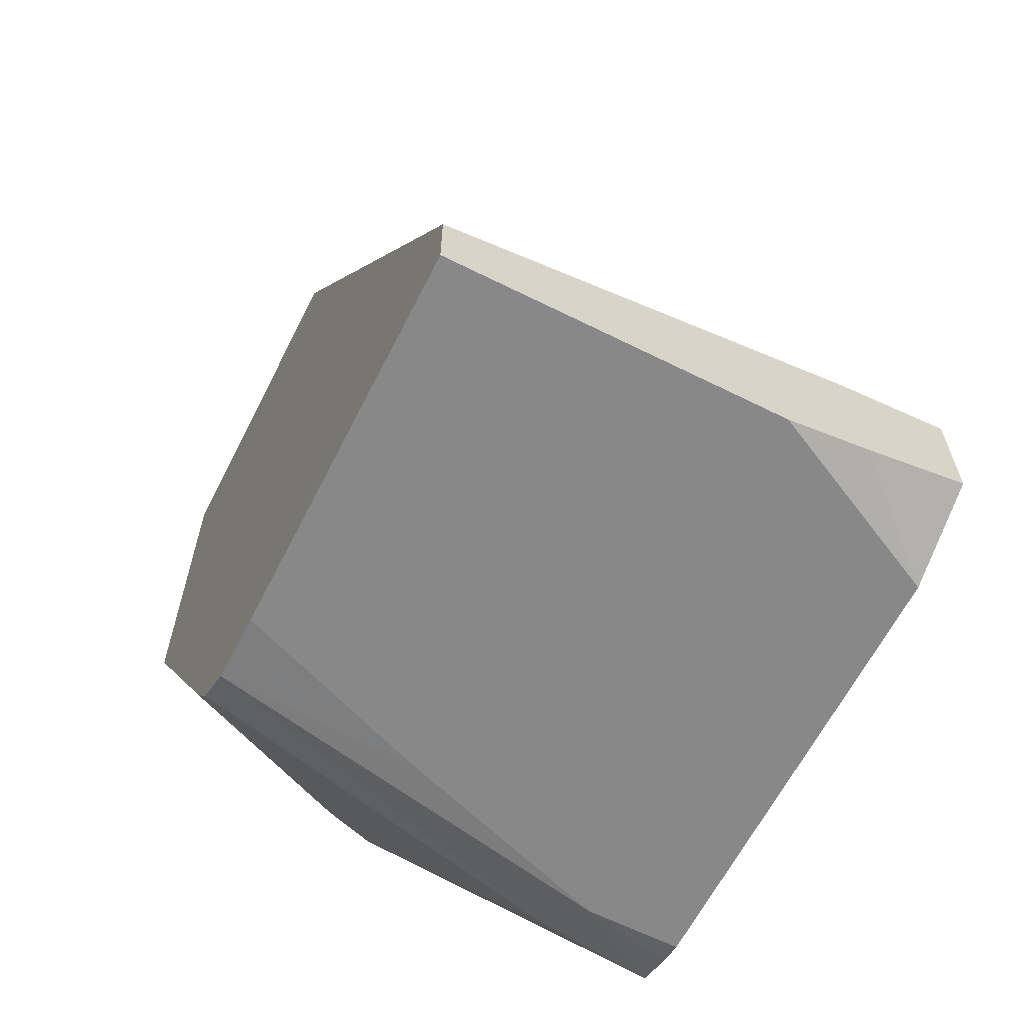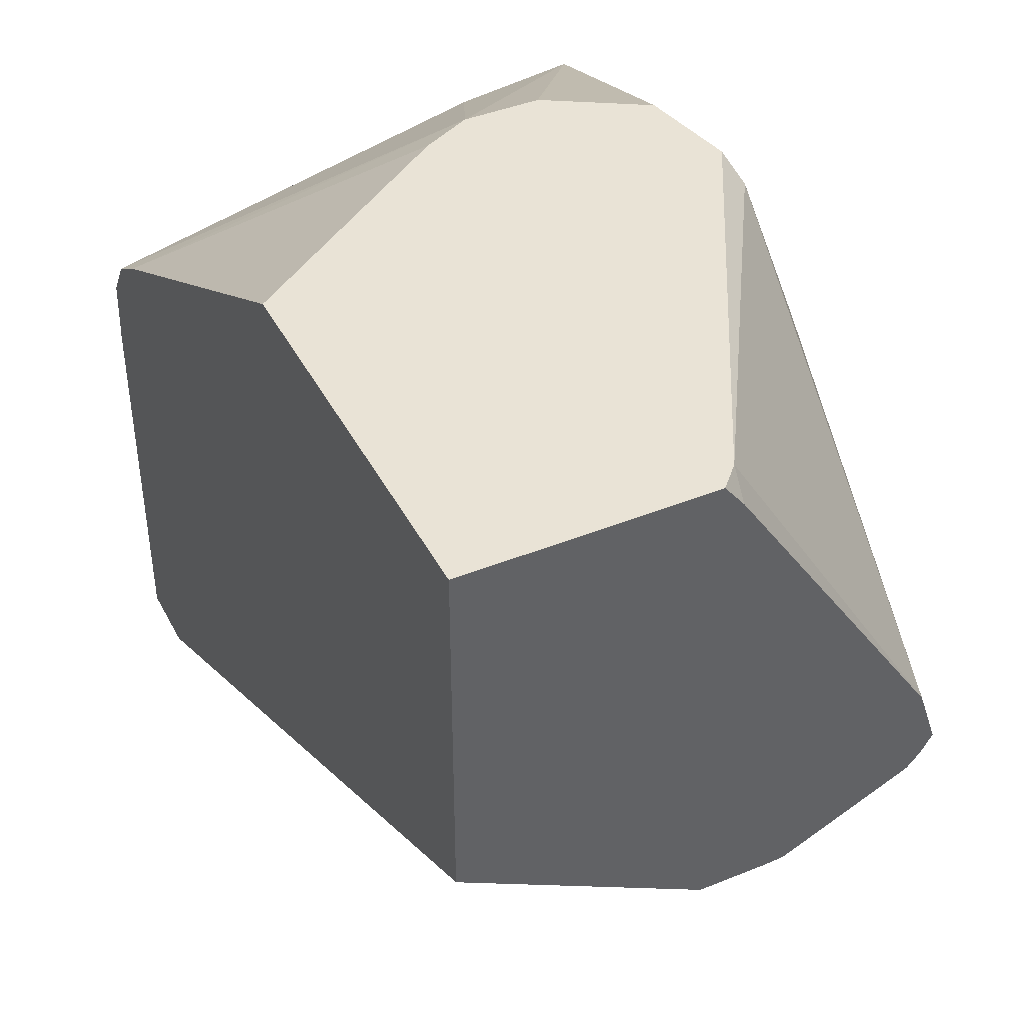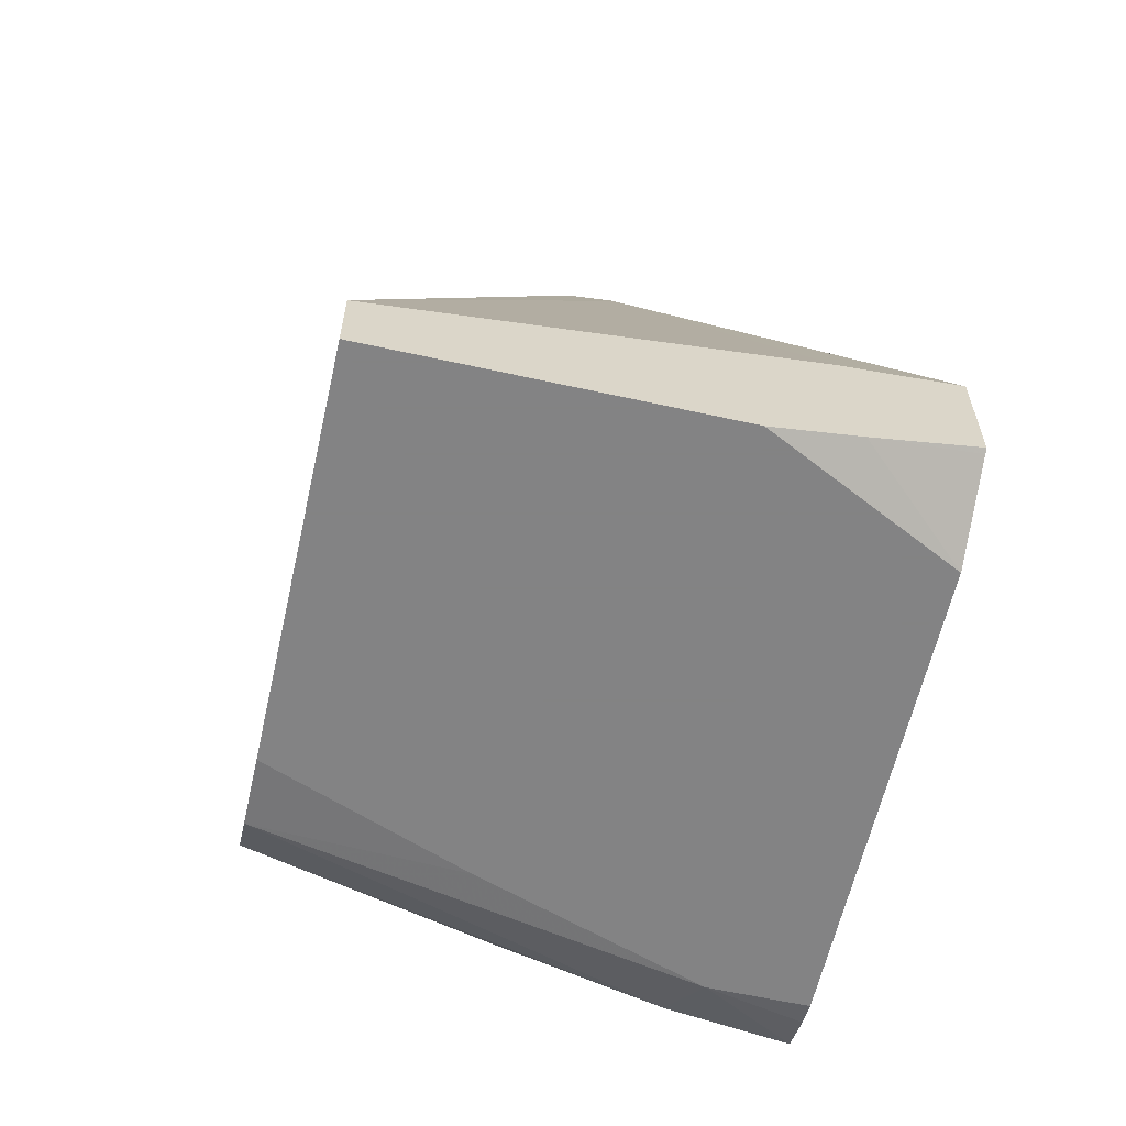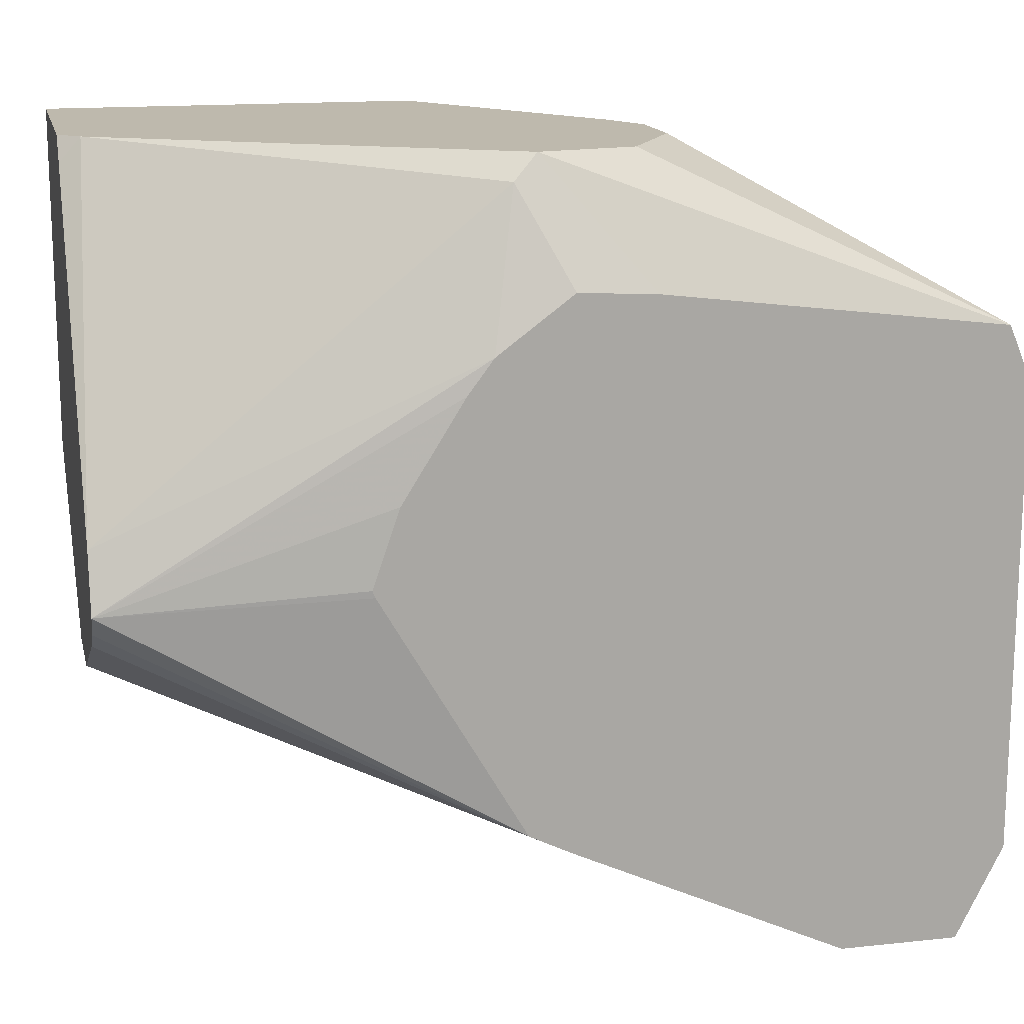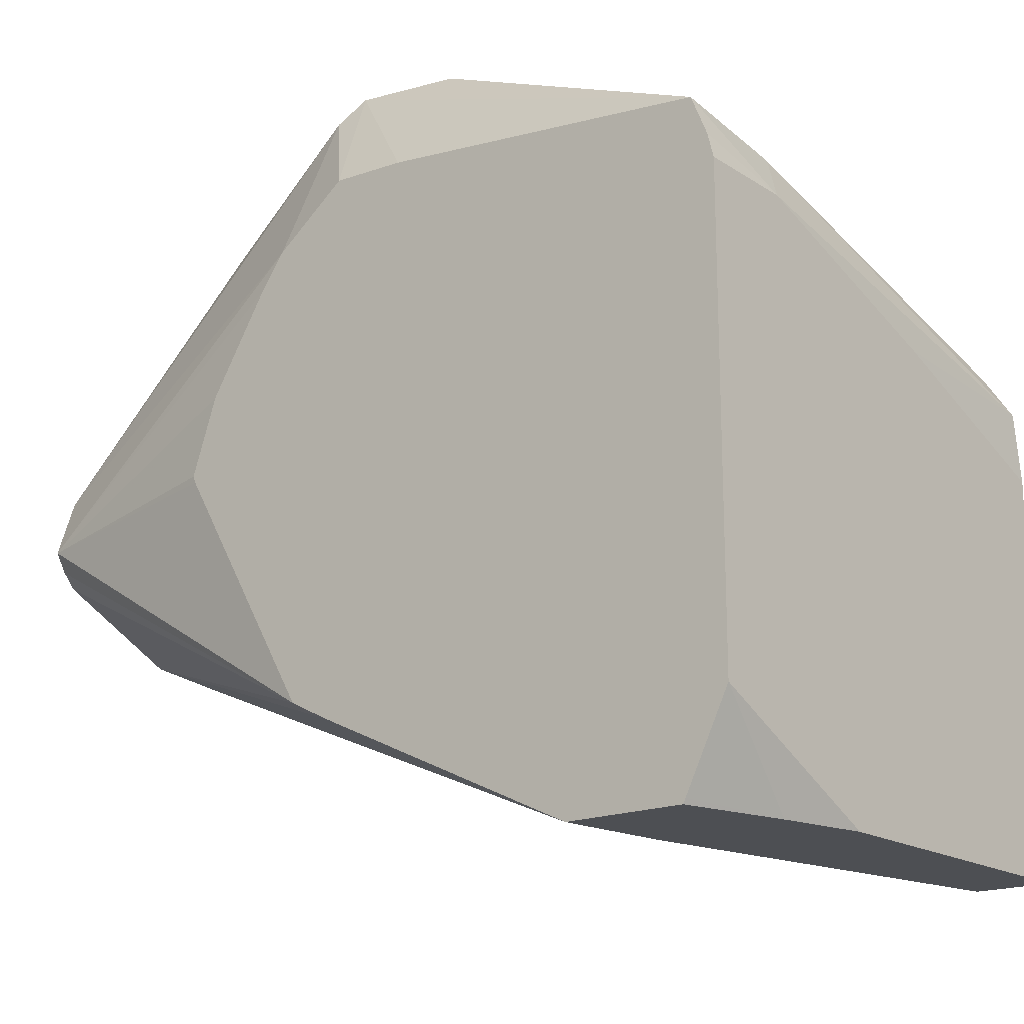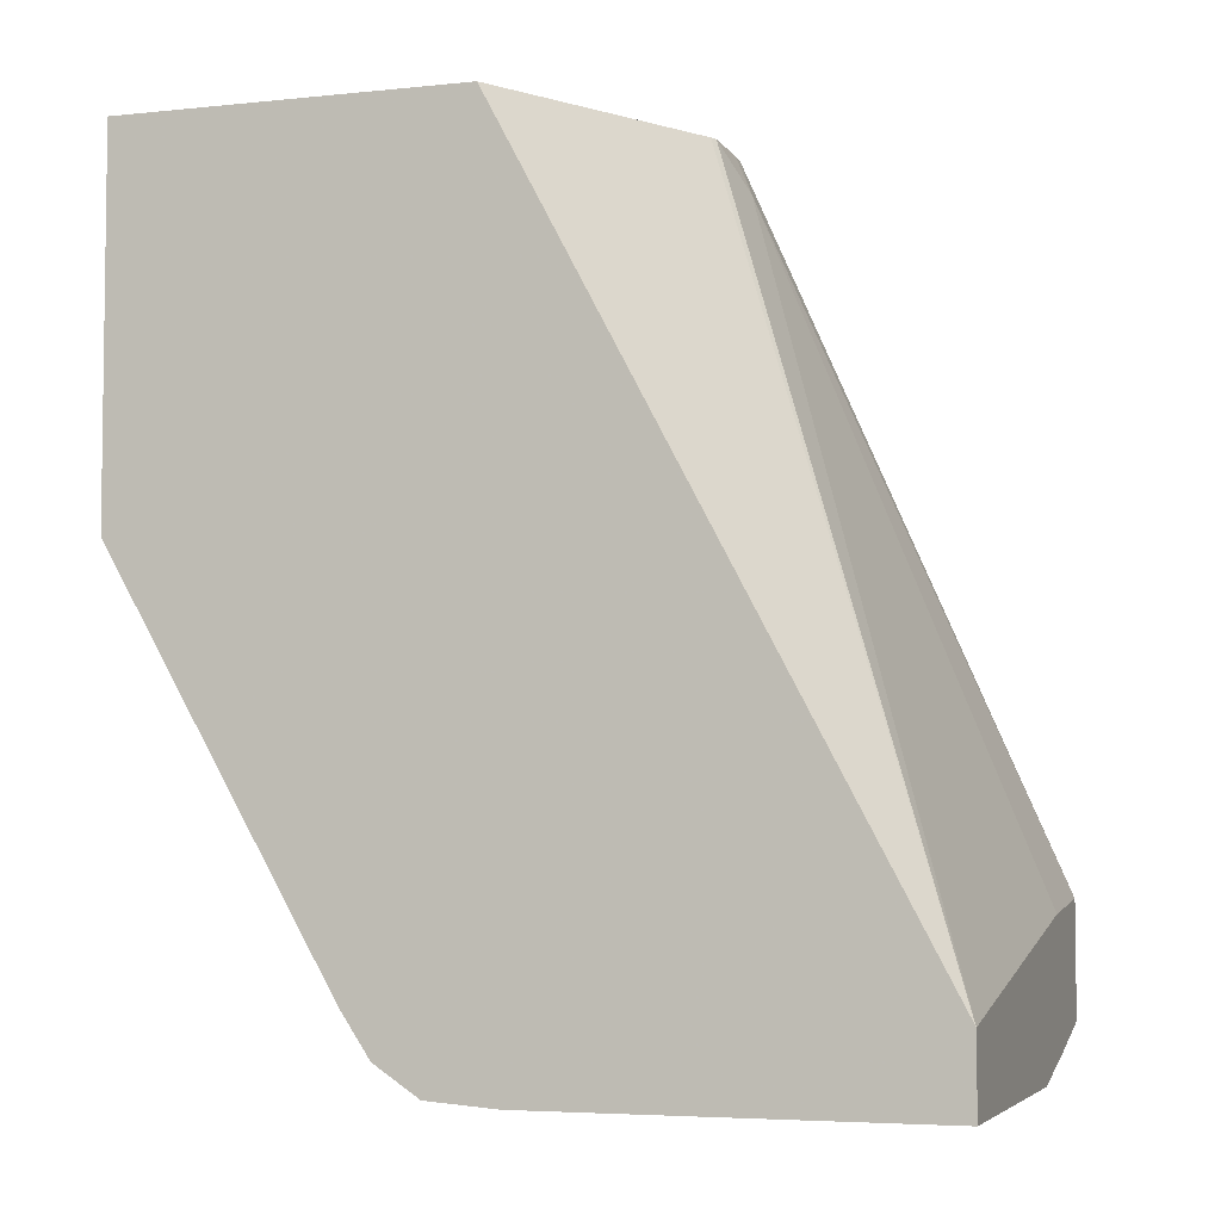
<metadata>
{"format":"obj","ext":"obj","renderer":"f3d","projection":"perspective","resolution":1024,"background":"white","views":[{"elev":-62.9,"azim":-26.8,"up":"+Z"},{"elev":42.1,"azim":-25.9,"up":"+Y"},{"elev":-61.1,"azim":-12.7,"up":"+Z"},{"elev":15.3,"azim":77.2,"up":"+Y"},{"elev":-18.0,"azim":129.1,"up":"+Y"},{"elev":-4.8,"azim":-71.7,"up":"+Z"}]}
</metadata>
<code>
v 0.3872 0.2647 -0.1223
v 0.3668 0.2647 -0.1222
v 0.3876 0.2647 -0.122
v 0.4336 0.2208 -0.1978
v 0.3665 0.2647 -0.1221
v 0.4127 0.2647 -0.1071
v 0.4336 0.2102 -0.2021
v 0.4075 0.2037 -0.2038
v 0.4007 0.2173 -0.197
v 0.4178 0.2647 -0.08128
v 0.4336 0.232 -0.1075
v 0.3533 0.2647 -0.1155
v 0.2924 0.1942 -0.1942
v 0.2924 0.2023 -0.182
v 0.4336 0.2037 -0.2038
v 0.3464 0.1834 -0.2038
v 0.2924 0.182 -0.2023
v 0.2924 0.1905 -0.1966
v 0.3617 0.2647 0.02311
v 0.4211 0.2581 -0.07473
v 0.4279 0.2445 -0.08151
v 0.4336 0.2332 -0.08718
v 0.2924 0.2647 -0.07286
v 0.4336 0.08152 -0.2038
v 0.2924 0.163 -0.2038
v 0.3563 0.2647 0.02877
v 0.3613 0.2581 0.02877
v 0.4174 0.1728 0.02877
v 0.4336 0.2185 -0.06737
v 0.2924 0.2647 0.02877
v 0.4058 0.05682 -0.1987
v 0.3828 0.05682 -0.2038
v 0.4336 0.05812 -0.1921
v 0.2924 0.05682 -0.2038
v 0.4225 0.1573 0.02877
v 0.4336 0.2094 -0.06059
v 0.2924 0.1696 0.02877
v 0.4336 0.05682 -0.1914
v 0.2924 0.05682 -0.1834
v 0.4195 0.1522 0.02877
v 0.4336 0.09622 -0.07584
v 0.4336 0.1611 -0.03797
v 0.4336 0.163 -0.03721
v 0.4336 0.1834 -0.04432
v 0.3566 0.1325 0.02877
v 0.4336 0.05682 -0.1598
v 0.4032 0.05682 -0.163
v 0.3702 0.1257 0.01696
v 0.3584 0.1316 0.02877
v 0.4159 0.1482 0.02877
v 0.4336 0.09057 -0.08718
v 0.3818 0.1319 0.02877
v 0.3761 0.1316 0.02877
f 26 35 28
f 26 30 37
f 26 37 45
f 26 45 49
f 26 49 53
f 26 40 35
f 26 52 50
f 26 50 40
f 24 33 31
f 26 53 52
f 24 31 32
f 13 30 23
f 20 28 29
f 20 29 21
f 19 28 20
f 19 27 28
f 19 26 27
f 16 25 17
f 13 23 14
f 13 39 37
f 13 34 39
f 26 28 27
f 21 29 22
f 28 35 29
f 46 51 52
f 31 33 38
f 48 53 49
f 48 52 53
f 46 48 47
f 46 52 48
f 13 25 34
f 41 52 51
f 41 50 52
f 40 50 41
f 39 49 45
f 39 48 49
f 29 35 36
f 39 47 48
f 35 44 36
f 35 43 44
f 35 42 43
f 35 41 42
f 35 40 41
f 31 34 32
f 31 39 34
f 31 47 39
f 31 46 47
f 31 38 46
f 37 39 45
f 13 17 25
f 13 37 30
f 12 14 23
f 4 44 43
f 4 36 44
f 4 29 36
f 4 22 29
f 4 11 22
f 4 10 11
f 4 6 10
f 4 9 5
f 4 8 9
f 4 7 8
f 3 6 4
f 2 4 5
f 1 4 2
f 1 3 4
f 1 6 3
f 1 10 6
f 1 19 10
f 1 26 19
f 1 30 26
f 1 23 30
f 1 12 23
f 1 5 12
f 13 18 17
f 4 43 42
f 4 42 41
f 1 2 5
f 4 51 46
f 4 41 51
f 10 21 22
f 10 20 21
f 10 19 20
f 9 18 13
f 9 17 18
f 8 17 9
f 8 16 17
f 8 25 16
f 8 34 25
f 8 32 34
f 10 22 11
f 8 15 24
f 7 15 8
f 5 14 12
f 5 13 14
f 5 9 13
f 4 15 7
f 4 24 15
f 4 33 24
f 4 38 33
f 4 46 38
f 8 24 32

</code>
